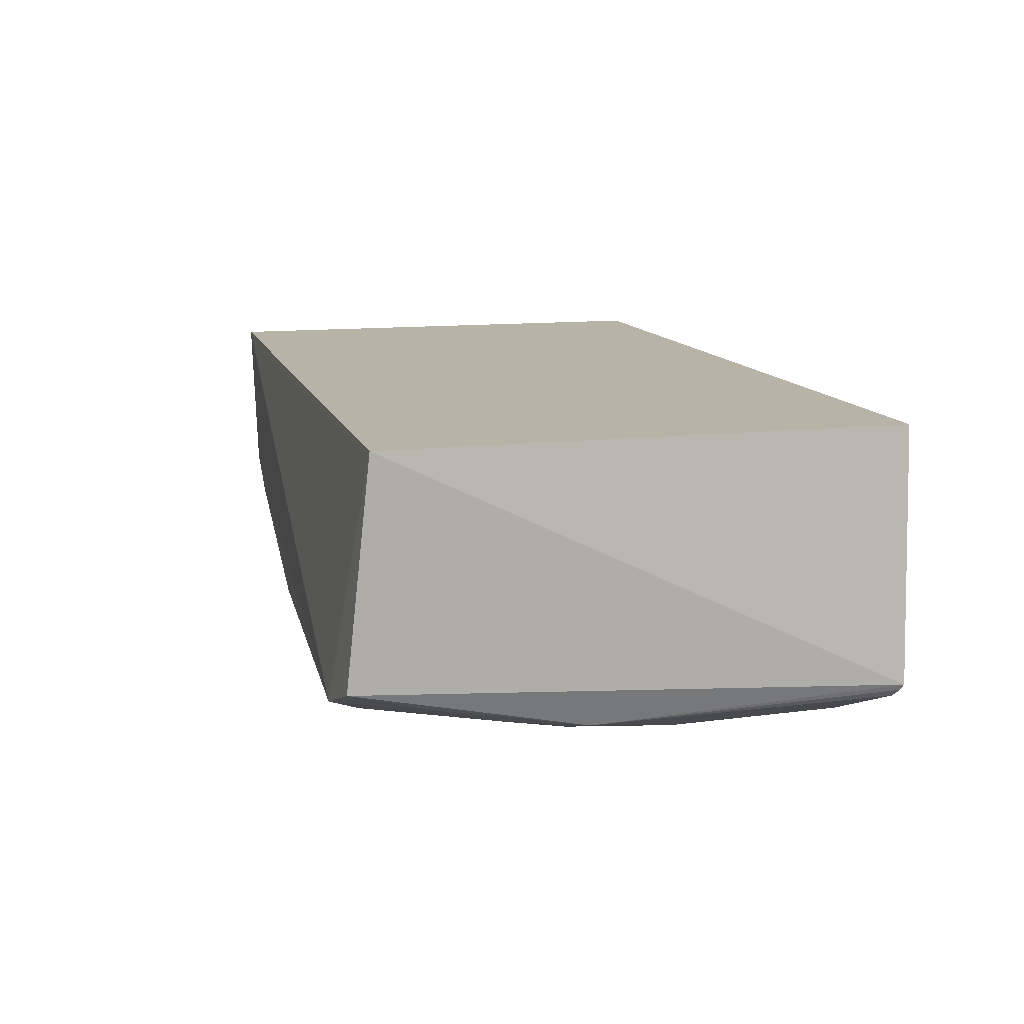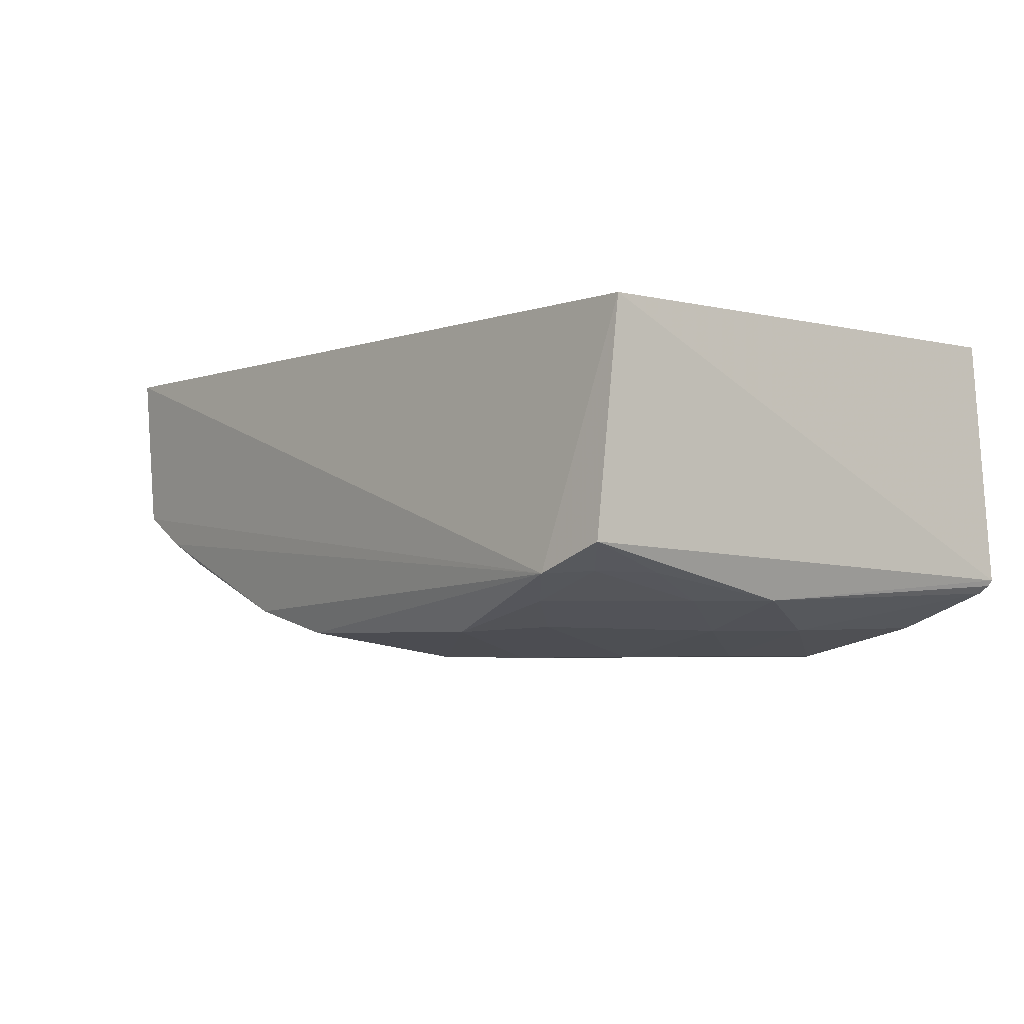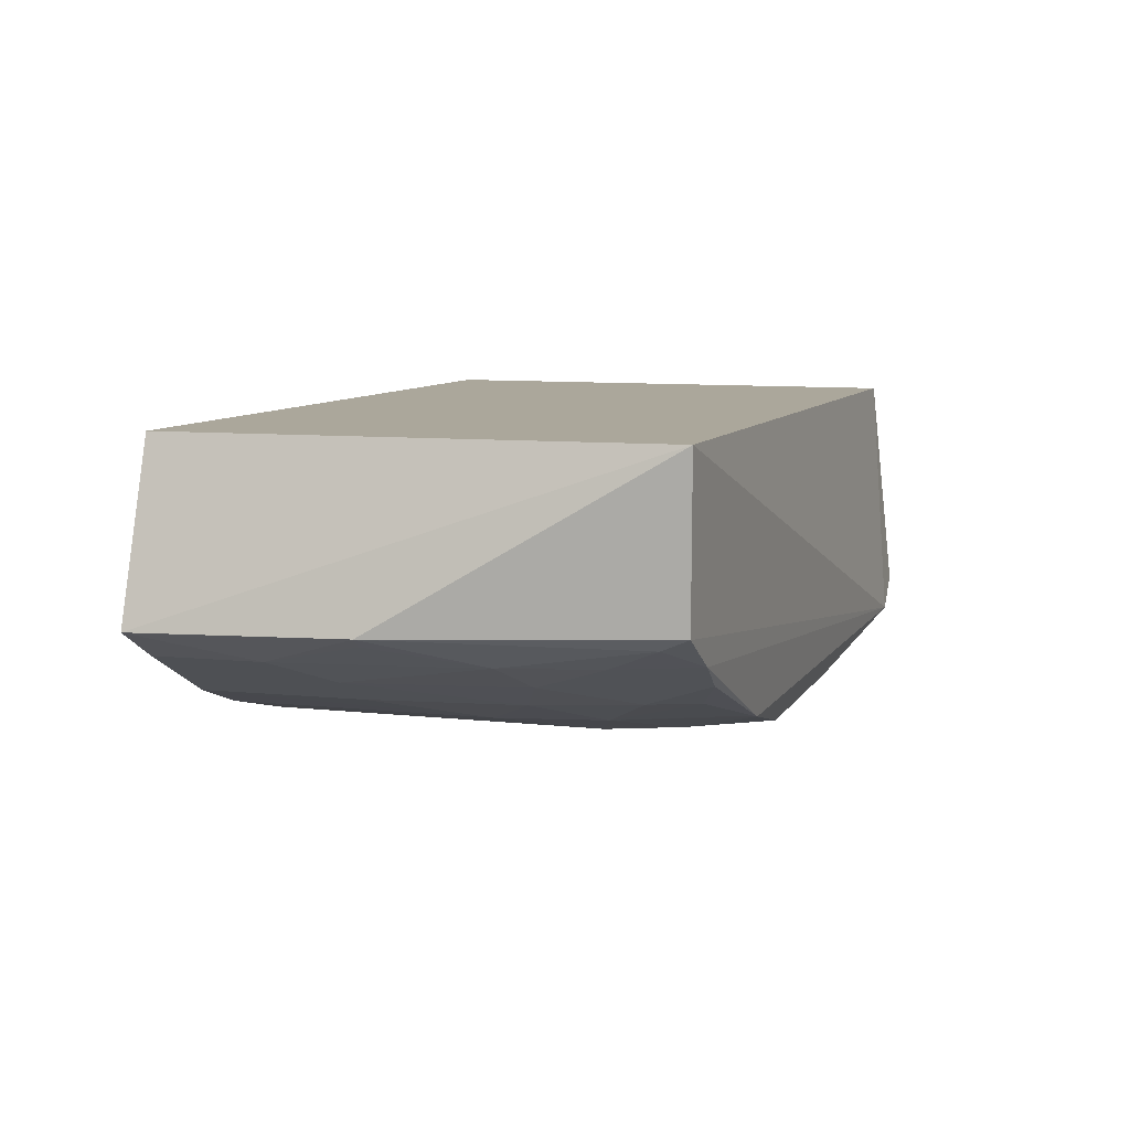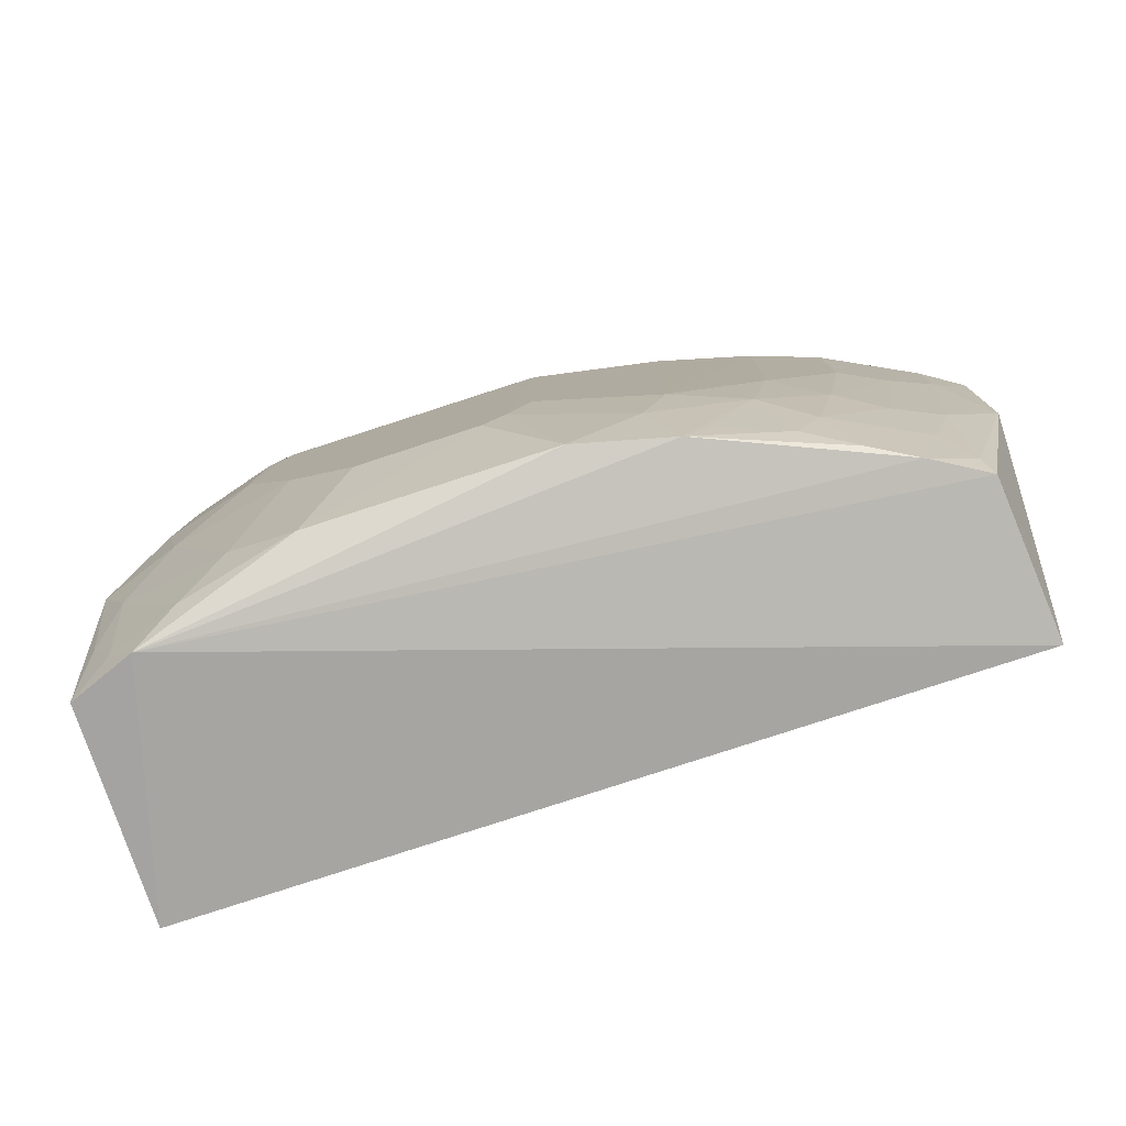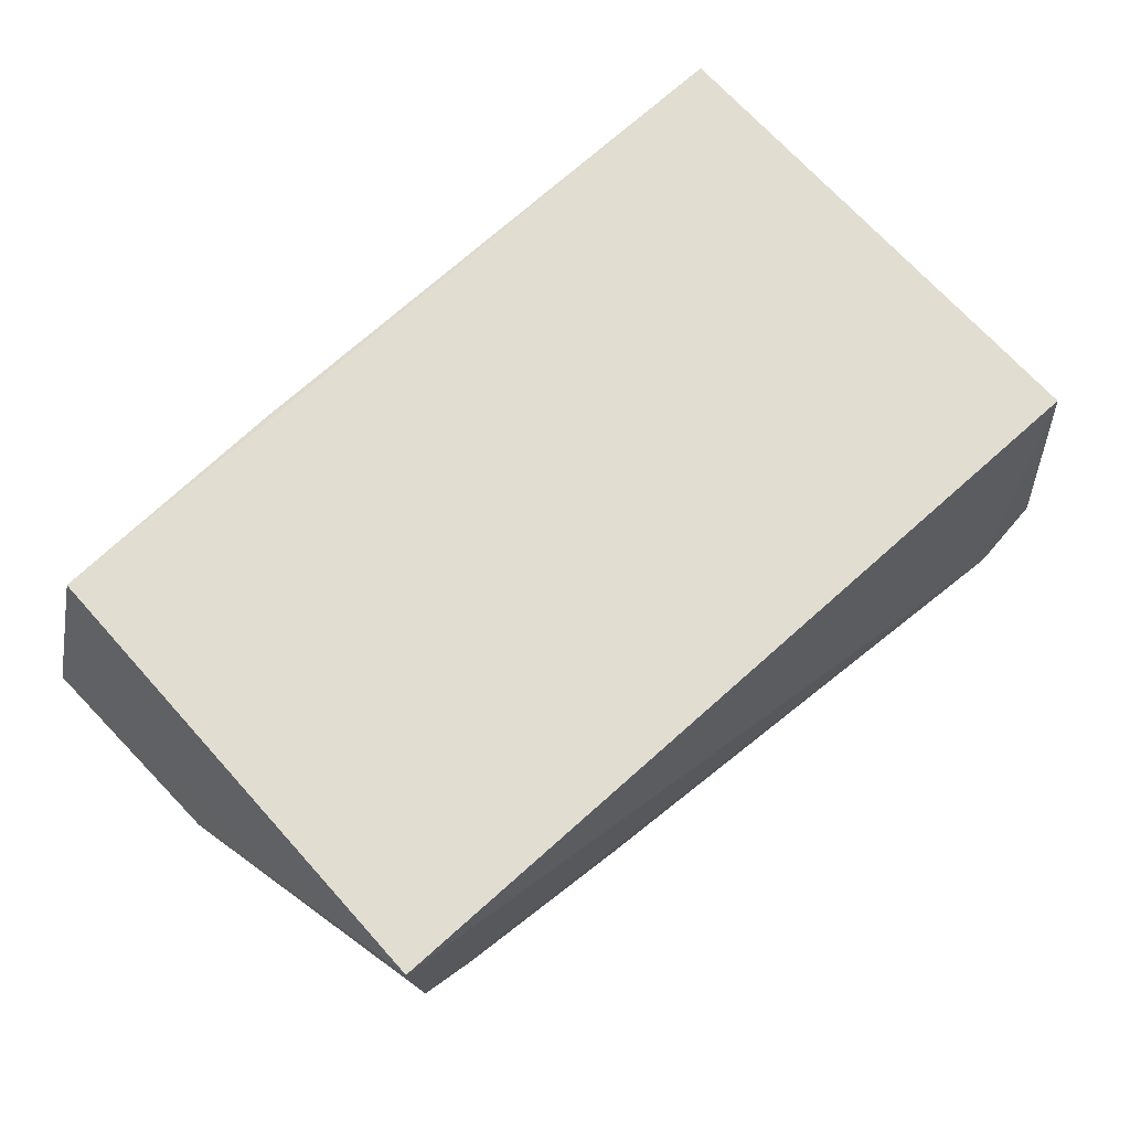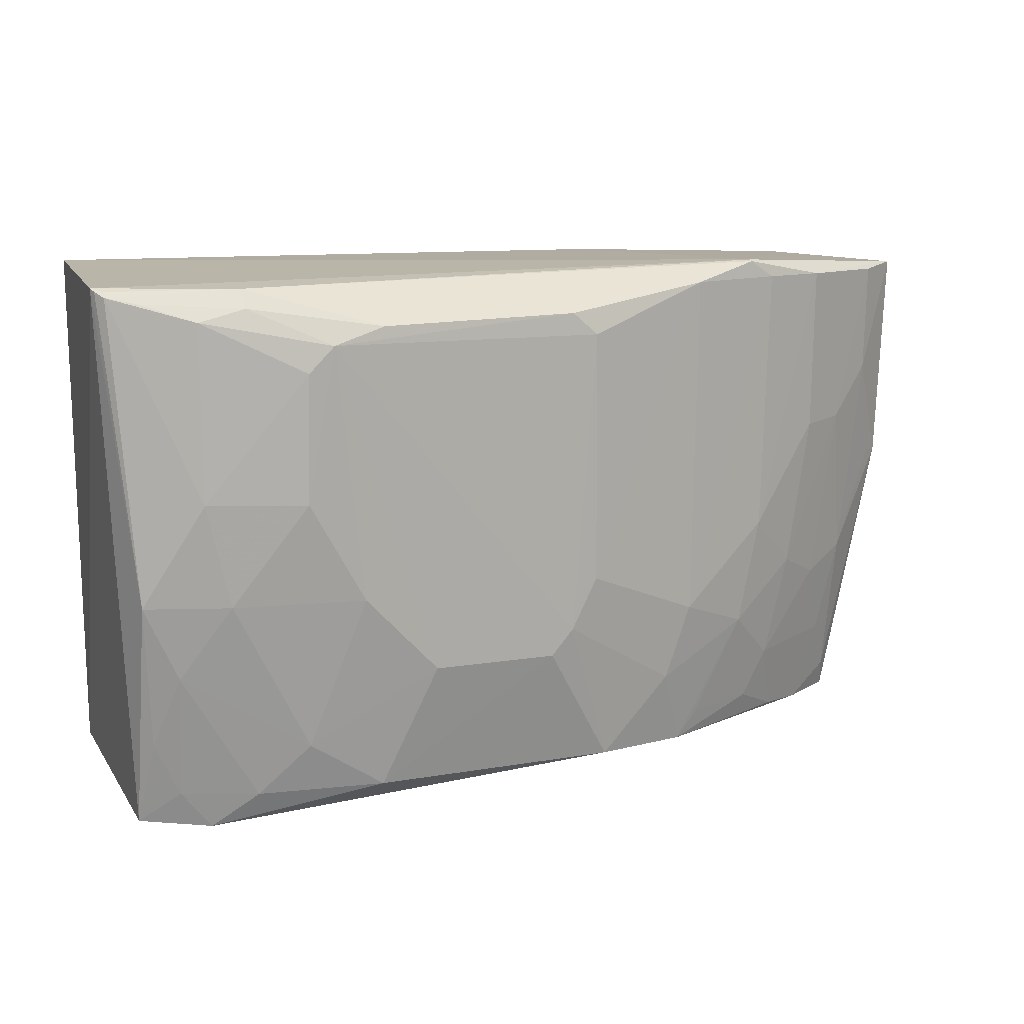
<metadata>
{"format":"obj","ext":"obj","renderer":"f3d","projection":"perspective","resolution":1024,"background":"white","views":[{"elev":12.8,"azim":-104.7,"up":"+Y"},{"elev":-3.9,"azim":-130.3,"up":"+Y"},{"elev":8.1,"azim":108.2,"up":"+Y"},{"elev":-79.9,"azim":18.0,"up":"+Z"},{"elev":68.7,"azim":138.0,"up":"+Y"},{"elev":12.3,"azim":-23.1,"up":"+Z"}]}
</metadata>
<code>
v 0.1124 -0.4287 0.3058
v 0.2922 -0.3498 0.1771
v 0.265 -0.2508 0.3054
v -0.2373 -0.2495 0.3165
v -0.2335 -0.3834 -0.004318
v 0.1557 -0.4143 0.3168
v 0.05042 -0.4301 0.01476
v -0.2455 -0.4057 0.3091
v 0.2652 -0.2503 0.01005
v 0.1136 -0.2517 0.312
v 0.2965 -0.3525 0.3055
v 0.1662 -0.4138 0.1487
v -0.2348 -0.2503 0.01005
v -0.2514 -0.3976 0.3138
v -0.1721 -0.4195 0.3125
v -0.1933 -0.3992 -0.007982
v 0.2575 -0.3469 0.01241
v 0.1712 -0.4134 0.3057
v 0.03624 -0.4453 0.1318
v 0.2404 -0.3835 0.2086
v -0.2329 -0.4124 0.1326
v 0.1547 -0.4165 0.3159
v -0.245 -0.4032 0.3121
v 0.109 -0.4156 0.01247
v 0.1089 -0.4291 0.1022
v -0.1265 -0.4459 0.2813
v -0.06664 -0.4456 0.08751
v 0.2689 -0.3691 0.238
v 0.2127 -0.3988 0.3047
v 0.2545 -0.3679 0.1165
v -0.2498 -0.4011 0.3122
v -0.2128 -0.4131 0.08872
v 0.02045 -0.4446 0.2928
v 0.2242 -0.3665 0.01219
v 0.1531 -0.4137 0.08556
v 0.09352 -0.4281 0.05842
v -0.1989 -0.427 0.2954
v -0.09606 -0.4301 0.01534
v 0.007282 -0.4457 0.08678
v -0.1427 -0.4446 0.1917
v 0.2113 -0.3983 0.2071
v 0.2707 -0.3692 0.303
v 0.2534 -0.3542 0.02902
v 0.2838 -0.3551 0.1776
v -0.2263 -0.3983 0.04619
v -0.0963 -0.4447 0.2908
v 0.03532 -0.4455 0.2797
v 0.167 -0.3977 0.02885
v 0.1827 -0.397 0.05667
v 0.02075 -0.4457 0.1019
v -0.172 -0.4281 0.3022
v -0.1989 -0.429 0.1928
v -0.1397 -0.4272 0.04376
v -0.11 -0.4451 0.1332
v -0.1412 -0.4448 0.2662
v 0.1968 -0.3985 0.1179
v -0.2111 -0.3977 0.01433
v 0.1228 -0.4137 0.02824
v 0.196 -0.3819 0.01529
v 0.2396 -0.3677 0.06001
v -0.2281 -0.4128 0.3054
v -0.1849 -0.4293 0.1325
v -0.1679 -0.4132 0.01322
v 0.225 -0.3827 0.1044
f 9 4 3
f 10 6 3
f 10 3 4
f 10 4 6
f 11 3 6
f 11 9 3
f 11 2 9
f 13 4 9
f 14 6 4
f 14 4 13
f 14 13 5
f 15 6 14
f 16 13 9
f 16 5 13
f 17 9 2
f 17 16 9
f 21 14 5
f 22 6 15
f 22 1 18
f 22 11 6
f 23 15 14
f 23 8 15
f 24 7 16
f 25 18 1
f 25 12 18
f 25 1 19
f 28 2 11
f 29 18 12
f 29 22 18
f 29 11 22
f 30 28 20
f 31 21 8
f 31 14 21
f 31 23 14
f 31 8 23
f 33 22 15
f 33 1 22
f 34 24 16
f 34 16 17
f 35 12 25
f 36 7 24
f 36 35 25
f 36 24 35
f 38 16 7
f 39 26 27
f 39 38 7
f 39 27 38
f 41 29 12
f 41 20 29
f 42 29 20
f 42 20 28
f 42 28 11
f 42 11 29
f 43 17 2
f 43 2 30
f 43 34 17
f 44 30 2
f 44 2 28
f 44 28 30
f 45 32 21
f 45 21 5
f 46 33 15
f 46 26 33
f 47 33 26
f 47 19 1
f 47 1 33
f 49 35 48
f 50 36 25
f 50 25 19
f 50 19 47
f 50 47 26
f 50 26 39
f 50 39 7
f 50 7 36
f 51 46 15
f 51 37 26
f 51 26 46
f 52 37 8
f 52 8 21
f 53 38 27
f 54 27 26
f 54 26 40
f 54 53 27
f 55 40 26
f 55 26 37
f 55 52 40
f 55 37 52
f 56 20 41
f 56 41 12
f 56 12 35
f 56 35 49
f 57 45 5
f 57 5 16
f 57 32 45
f 58 48 35
f 58 35 24
f 58 24 48
f 59 48 24
f 59 24 34
f 59 49 48
f 59 34 49
f 60 43 30
f 60 49 34
f 60 34 43
f 61 8 37
f 61 37 51
f 61 51 15
f 61 15 8
f 62 52 21
f 62 21 32
f 62 40 52
f 62 32 53
f 62 54 40
f 62 53 54
f 63 53 32
f 63 16 38
f 63 38 53
f 63 57 16
f 63 32 57
f 64 30 20
f 64 20 56
f 64 60 30
f 64 56 49
f 64 49 60

</code>
